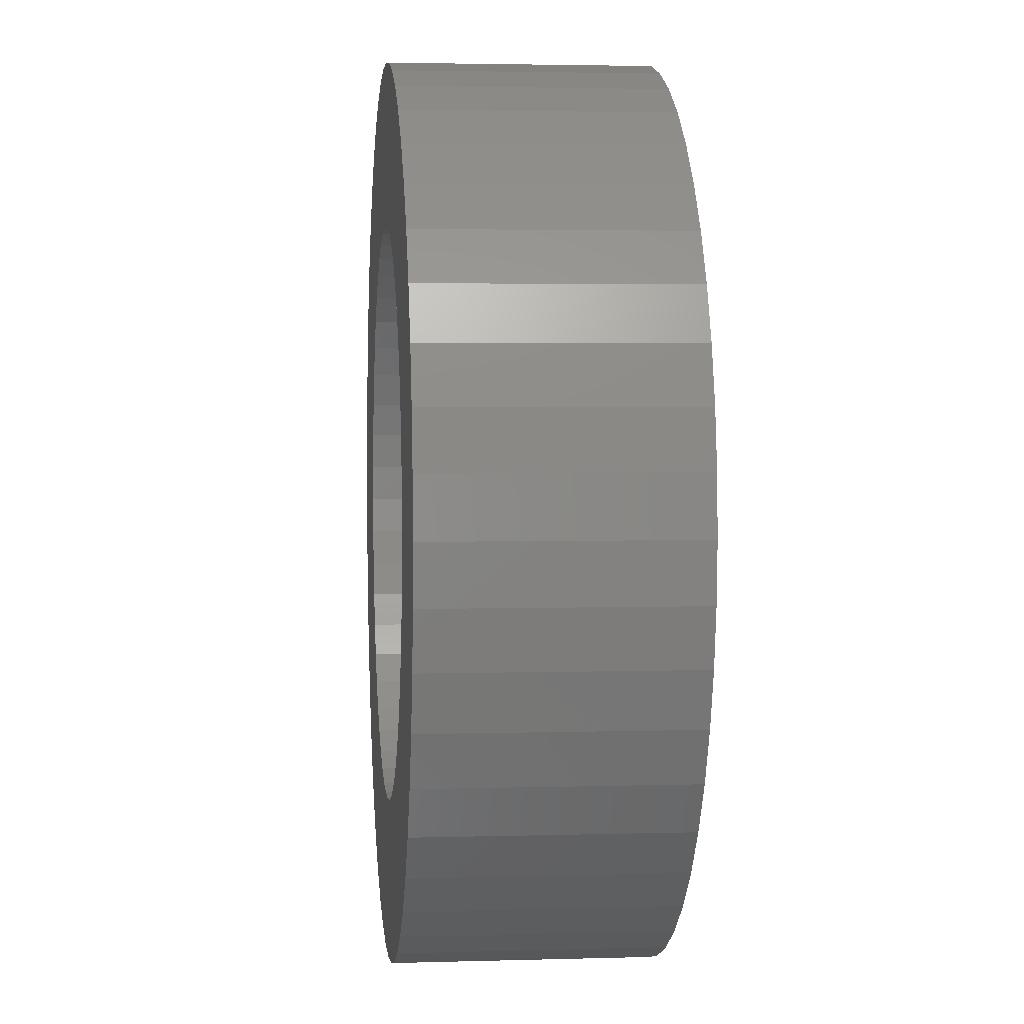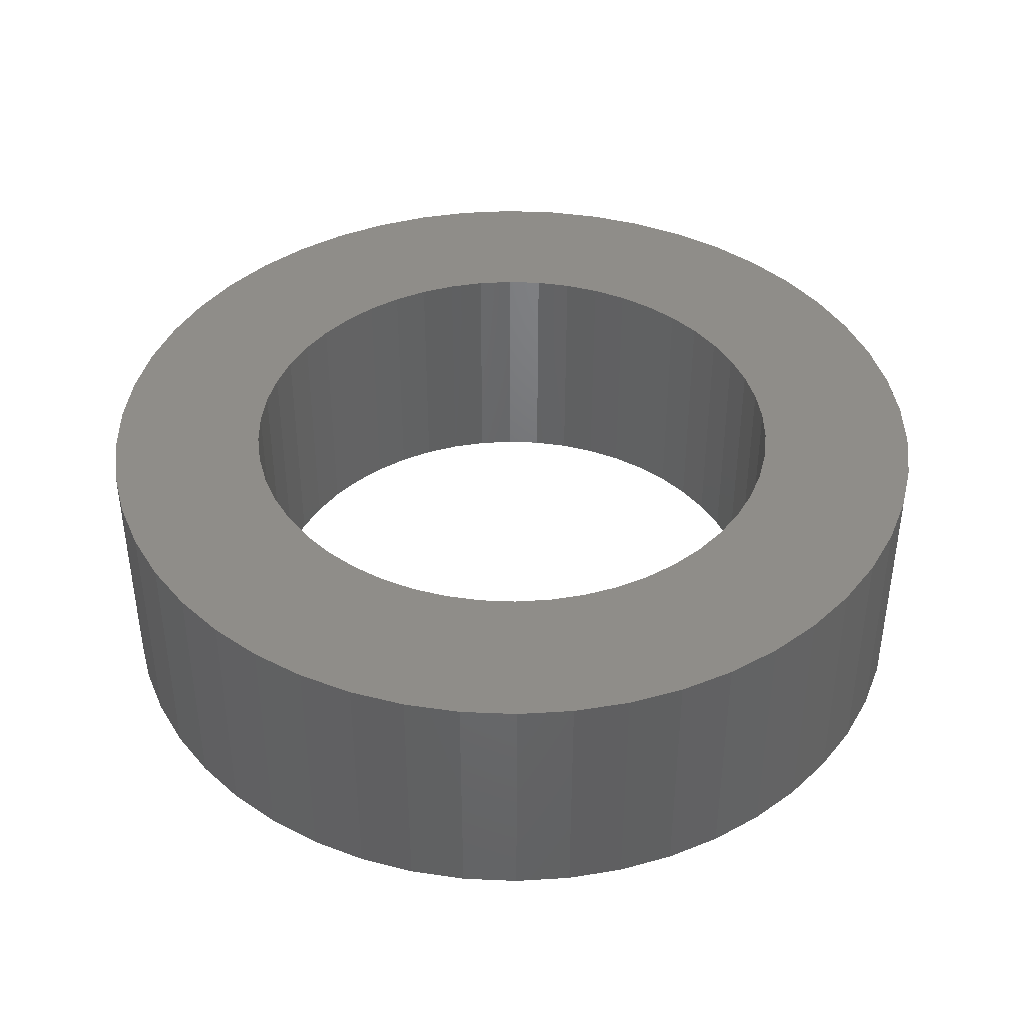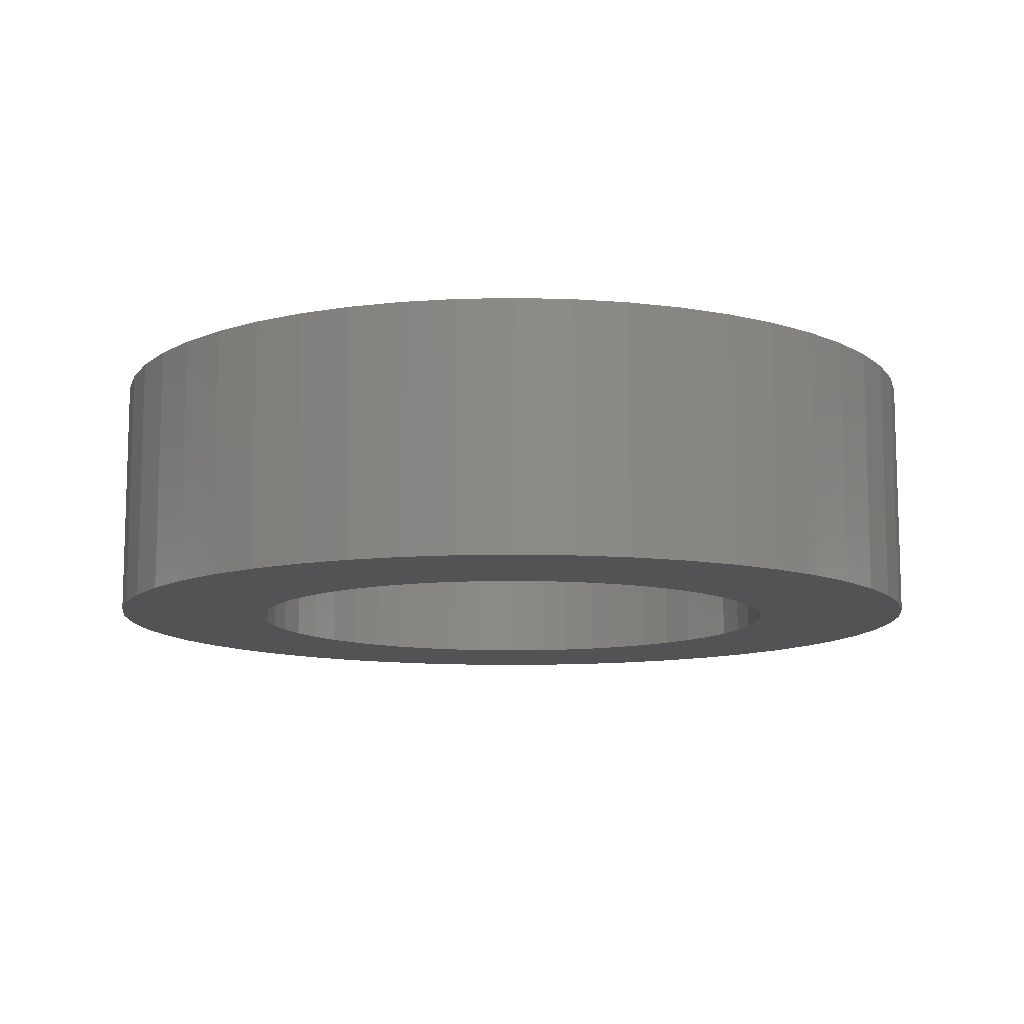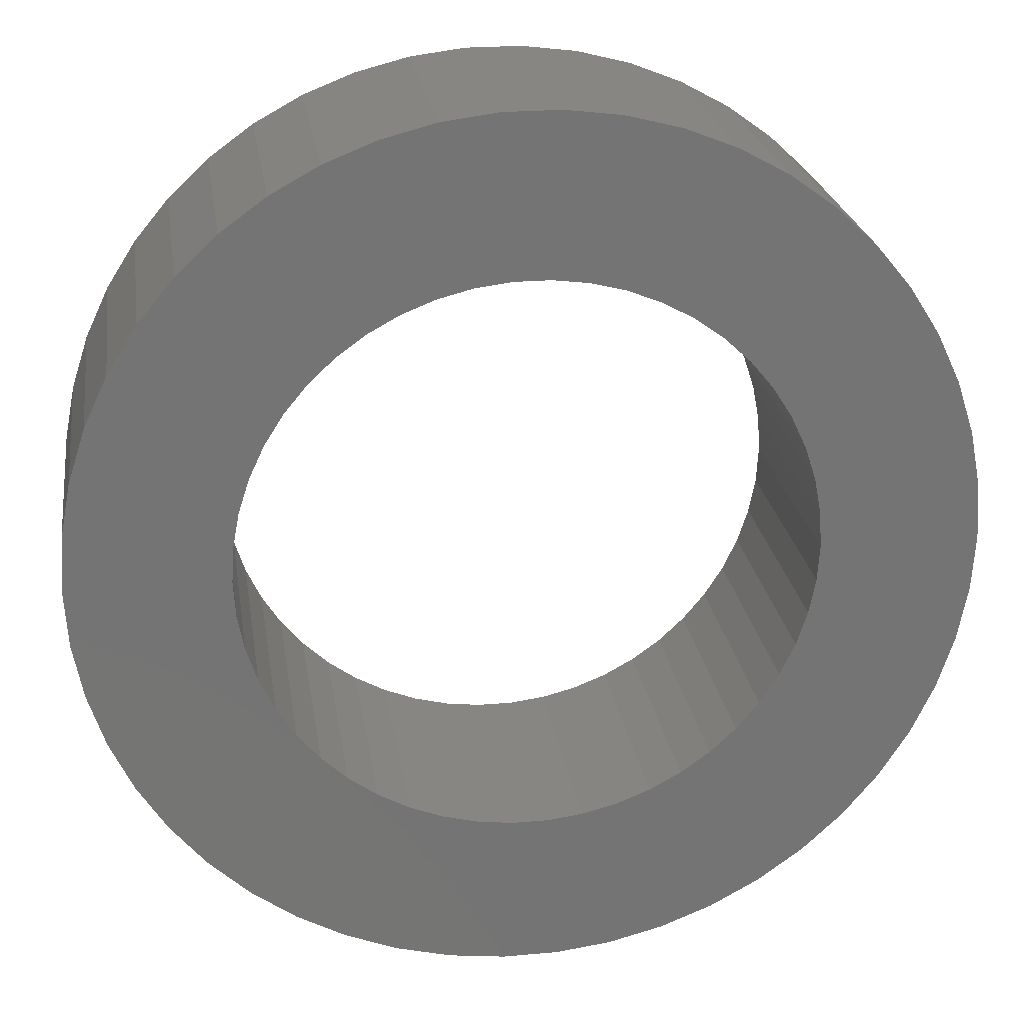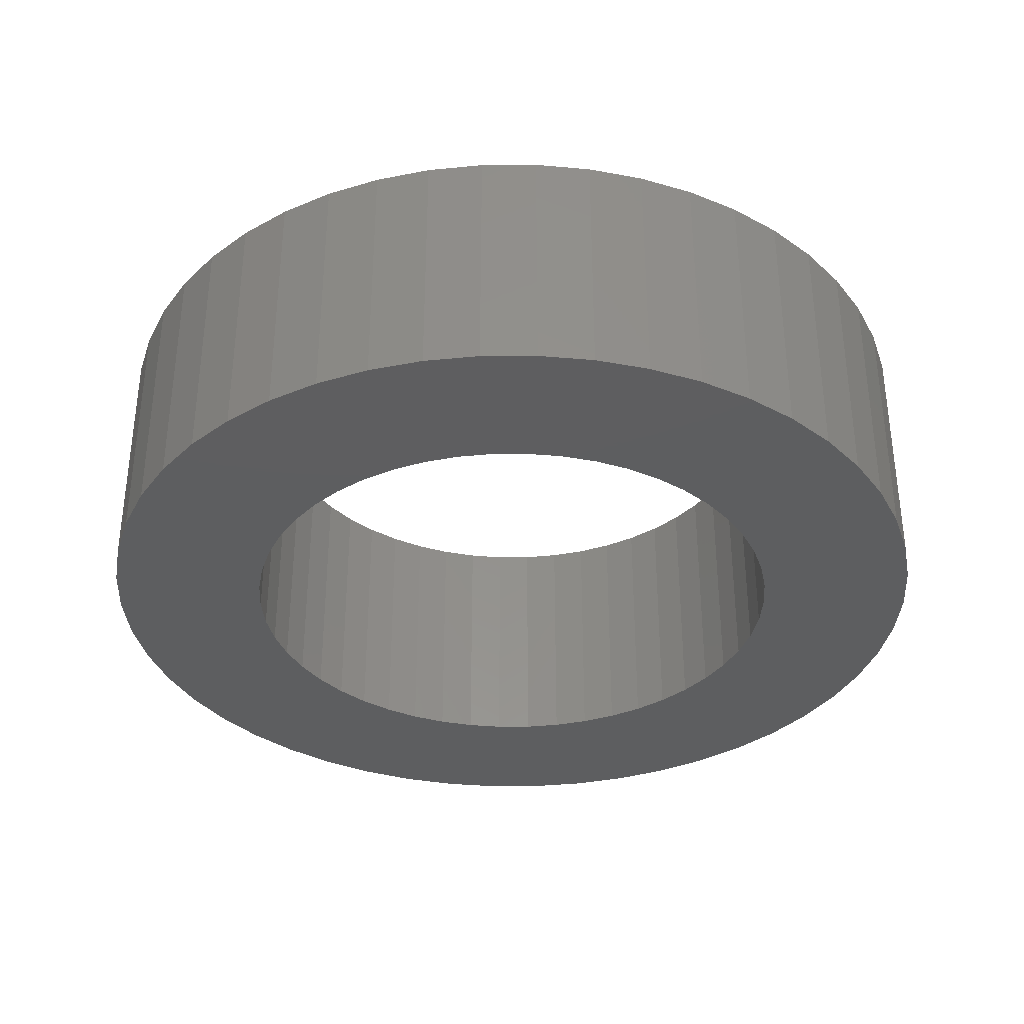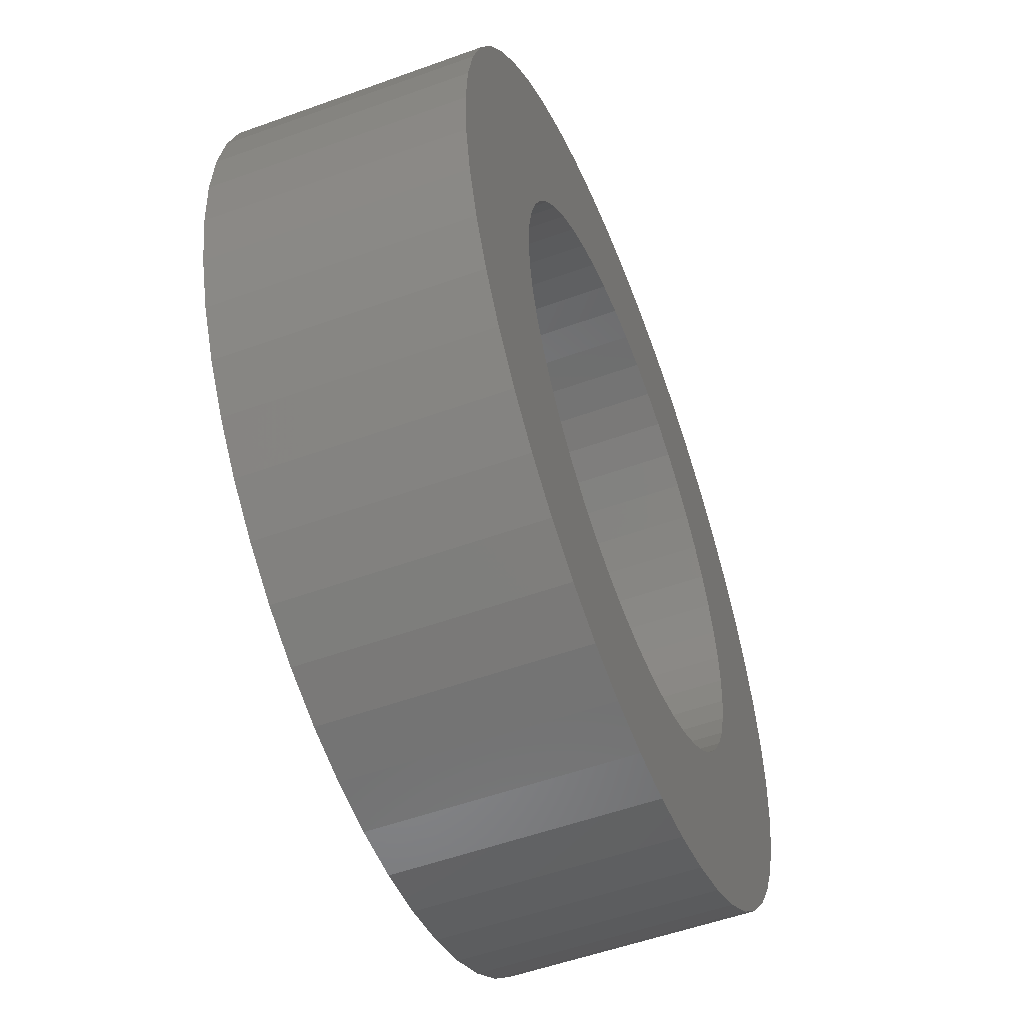
<metadata>
{"format":"stl","ext":"stl","renderer":"f3d","projection":"perspective","resolution":1024,"background":"white","views":[{"elev":3.1,"azim":84.2,"up":"+Y"},{"elev":41.1,"azim":-126.6,"up":"+Z"},{"elev":-10.9,"azim":-148.0,"up":"+Z"},{"elev":23.6,"azim":-8.4,"up":"+Y"},{"elev":-35.0,"azim":137.2,"up":"+Z"},{"elev":-53.9,"azim":-68.9,"up":"+Y"}]}
</metadata>
<code>
# stl→obj: 200 verts, 400 faces
v 3.5 0 1
v 3.472 0.4387 -1
v 3.472 0.4387 1
v 3.5 0 -1
v -3.5 0 -1
v -3.472 0.4387 1
v -3.472 0.4387 -1
v -3.5 0 1
v 0.2198 3.493 -1
v -0.2198 3.493 1
v 0.2198 3.493 1
v -0.2198 3.493 -1
v -0.2198 -3.493 -1
v 0.2198 -3.493 1
v -0.2198 -3.493 1
v 0.2198 -3.493 -1
v 2.551 2.396 -1
v 2.231 2.697 1
v 2.551 2.396 1
v 2.231 2.697 -1
v -2.231 2.697 -1
v -2.551 2.396 1
v -2.231 2.697 1
v -2.551 2.396 -1
v -1.082 3.329 -1
v -1.49 3.167 1
v -1.082 3.329 1
v -1.49 3.167 -1
v 3.254 1.288 1
v 3.067 1.686 -1
v 3.067 1.686 1
v 3.254 1.288 -1
v 3.39 0.8704 -1
v 3.39 0.8704 1
v 2.832 2.057 -1
v 2.832 2.057 1
v 1.49 3.167 -1
v 1.082 3.329 1
v 1.49 3.167 1
v 1.082 3.329 -1
v 1.875 2.955 -1
v 1.875 2.955 1
v -3.067 1.686 -1
v -2.832 2.057 1
v -2.832 2.057 -1
v -3.067 1.686 1
v -3.39 0.8704 -1
v -3.254 1.288 1
v -3.254 1.288 -1
v -3.39 0.8704 1
v -1.875 2.955 -1
v -1.875 2.955 1
v -0.6558 3.438 -1
v -0.6558 3.438 1
v 0.6558 3.438 1
v 0.6558 3.438 -1
v 2.25 0 1
v 2.232 0.282 1
v 3.472 -0.4387 1
v 2.179 0.5596 1
v 2.232 -0.282 1
v 2.092 0.8283 1
v 3.39 -0.8704 1
v 1.972 1.084 1
v 2.179 -0.5596 1
v 1.82 1.323 1
v 3.254 -1.288 1
v 2.092 -0.8283 1
v 1.64 1.54 1
v 1.434 1.734 1
v 1.206 1.9 1
v 0.958 2.036 1
v 0.6953 2.14 1
v 0.4216 2.21 1
v 0.1413 2.246 1
v -0.1413 2.246 1
v -0.4216 2.21 1
v -0.6953 2.14 1
v -0.958 2.036 1
v -1.206 1.9 1
v -1.434 1.734 1
v -1.64 1.54 1
v -1.82 1.323 1
v -1.972 1.084 1
v -2.092 0.8283 1
v 3.067 -1.686 1
v 1.972 -1.084 1
v 2.832 -2.057 1
v 1.82 -1.323 1
v 2.551 -2.396 1
v 1.64 -1.54 1
v 2.231 -2.697 1
v 1.434 -1.734 1
v 1.875 -2.955 1
v 1.206 -1.9 1
v 1.49 -3.167 1
v 0.958 -2.036 1
v 1.082 -3.329 1
v 0.6953 -2.14 1
v 0.6558 -3.438 1
v 0.4216 -2.21 1
v 0.1413 -2.246 1
v -0.1413 -2.246 1
v -0.4216 -2.21 1
v -0.6558 -3.438 1
v -0.6953 -2.14 1
v -1.082 -3.329 1
v -0.958 -2.036 1
v -1.49 -3.167 1
v -1.206 -1.9 1
v -1.875 -2.955 1
v -1.434 -1.734 1
v -2.231 -2.697 1
v -1.64 -1.54 1
v -2.551 -2.396 1
v -1.82 -1.323 1
v -2.832 -2.057 1
v -1.972 -1.084 1
v -3.067 -1.686 1
v -2.092 -0.8283 1
v -3.254 -1.288 1
v -2.179 -0.5596 1
v -3.39 -0.8704 1
v -2.232 -0.282 1
v -3.472 -0.4387 1
v -2.25 0 1
v -2.179 0.5596 1
v -2.232 0.282 1
v 2.832 -2.057 -1
v 2.551 -2.396 -1
v 3.39 -0.8704 -1
v 3.254 -1.288 -1
v 3.472 -0.4387 -1
v -3.067 -1.686 -1
v -3.254 -1.288 -1
v 2.25 0 -1
v 2.232 -0.282 -1
v 2.179 -0.5596 -1
v 2.232 0.282 -1
v 2.092 -0.8283 -1
v 3.067 -1.686 -1
v 1.972 -1.084 -1
v 2.179 0.5596 -1
v 1.82 -1.323 -1
v 2.092 0.8283 -1
v 1.64 -1.54 -1
v 2.231 -2.697 -1
v 1.434 -1.734 -1
v 1.875 -2.955 -1
v 1.206 -1.9 -1
v 1.49 -3.167 -1
v 0.958 -2.036 -1
v 1.082 -3.329 -1
v 0.6953 -2.14 -1
v 0.6558 -3.438 -1
v 0.4216 -2.21 -1
v 0.1413 -2.246 -1
v -0.1413 -2.246 -1
v -0.4216 -2.21 -1
v -0.6558 -3.438 -1
v -0.6953 -2.14 -1
v -1.082 -3.329 -1
v -0.958 -2.036 -1
v -1.49 -3.167 -1
v -1.206 -1.9 -1
v -1.875 -2.955 -1
v -1.434 -1.734 -1
v -2.231 -2.697 -1
v -1.64 -1.54 -1
v -2.551 -2.396 -1
v -1.82 -1.323 -1
v -2.832 -2.057 -1
v -1.972 -1.084 -1
v -2.092 -0.8283 -1
v 1.972 1.084 -1
v 1.82 1.323 -1
v 1.64 1.54 -1
v 1.434 1.734 -1
v 1.206 1.9 -1
v 0.958 2.036 -1
v 0.6953 2.14 -1
v 0.4216 2.21 -1
v 0.1413 2.246 -1
v -0.1413 2.246 -1
v -0.4216 2.21 -1
v -0.6953 2.14 -1
v -0.958 2.036 -1
v -1.206 1.9 -1
v -1.434 1.734 -1
v -1.64 1.54 -1
v -1.82 1.323 -1
v -1.972 1.084 -1
v -2.092 0.8283 -1
v -2.179 0.5596 -1
v -2.232 0.282 -1
v -2.25 0 -1
v -2.179 -0.5596 -1
v -3.39 -0.8704 -1
v -2.232 -0.282 -1
v -3.472 -0.4387 -1
f 1 2 3
f 2 1 4
f 5 6 7
f 6 5 8
f 9 10 11
f 10 9 12
f 13 14 15
f 14 13 16
f 17 18 19
f 18 17 20
f 21 22 23
f 22 21 24
f 25 26 27
f 26 25 28
f 29 30 31
f 30 29 32
f 3 33 34
f 33 3 2
f 31 35 36
f 35 31 30
f 37 38 39
f 38 37 40
f 41 39 42
f 39 41 37
f 43 44 45
f 44 43 46
f 45 22 24
f 22 45 44
f 47 48 49
f 48 47 50
f 51 23 52
f 23 51 21
f 53 27 54
f 27 53 25
f 34 32 29
f 32 34 33
f 36 17 19
f 17 36 35
f 40 55 38
f 55 40 56
f 56 11 55
f 11 56 9
f 20 42 18
f 42 20 41
f 49 46 43
f 46 49 48
f 7 50 47
f 50 7 6
f 57 1 3
f 58 3 34
f 1 57 59
f 60 34 29
f 61 59 57
f 62 29 31
f 59 61 63
f 64 31 36
f 65 63 61
f 66 36 19
f 63 65 67
f 68 67 65
f 3 58 57
f 69 19 18
f 34 60 58
f 29 62 60
f 31 64 62
f 70 18 42
f 36 66 64
f 19 69 66
f 71 42 39
f 18 70 69
f 42 71 70
f 72 39 38
f 39 72 71
f 38 73 72
f 55 73 38
f 55 74 73
f 11 74 55
f 11 75 74
f 11 76 75
f 10 76 11
f 10 77 76
f 54 77 10
f 54 78 77
f 27 78 54
f 78 27 79
f 26 79 27
f 79 26 80
f 52 80 26
f 80 52 81
f 23 81 52
f 81 23 82
f 22 82 23
f 82 22 83
f 44 83 22
f 83 44 84
f 46 84 44
f 84 46 85
f 48 85 46
f 67 68 86
f 87 86 68
f 86 87 88
f 89 88 87
f 88 89 90
f 91 90 89
f 90 91 92
f 93 92 91
f 92 93 94
f 95 94 93
f 94 95 96
f 97 96 95
f 96 97 98
f 99 98 97
f 99 100 98
f 101 100 99
f 101 14 100
f 102 14 101
f 103 14 102
f 103 15 14
f 104 15 103
f 104 105 15
f 106 105 104
f 107 106 108
f 106 107 105
f 109 108 110
f 111 110 112
f 108 109 107
f 113 112 114
f 115 114 116
f 110 111 109
f 117 116 118
f 119 118 120
f 121 120 122
f 112 113 111
f 123 122 124
f 125 124 126
f 85 48 127
f 114 115 113
f 50 127 48
f 116 117 115
f 127 50 128
f 118 119 117
f 6 128 50
f 120 121 119
f 128 6 126
f 122 123 121
f 8 126 6
f 124 125 123
f 126 8 125
f 28 52 26
f 52 28 51
f 12 54 10
f 54 12 53
f 90 129 88
f 129 90 130
f 67 131 63
f 131 67 132
f 63 133 59
f 133 63 131
f 134 121 135
f 121 134 119
f 136 4 133
f 137 133 131
f 4 136 2
f 138 131 132
f 139 2 136
f 140 132 141
f 2 139 33
f 142 141 129
f 143 33 139
f 144 129 130
f 33 143 32
f 145 32 143
f 133 137 136
f 146 130 147
f 131 138 137
f 132 140 138
f 141 142 140
f 148 147 149
f 129 144 142
f 130 146 144
f 150 149 151
f 147 148 146
f 149 150 148
f 152 151 153
f 151 152 150
f 153 154 152
f 155 154 153
f 155 156 154
f 16 156 155
f 16 157 156
f 16 158 157
f 13 158 16
f 13 159 158
f 160 159 13
f 160 161 159
f 162 161 160
f 161 162 163
f 164 163 162
f 163 164 165
f 166 165 164
f 165 166 167
f 168 167 166
f 167 168 169
f 170 169 168
f 169 170 171
f 172 171 170
f 171 172 173
f 134 173 172
f 173 134 174
f 135 174 134
f 32 145 30
f 175 30 145
f 30 175 35
f 176 35 175
f 35 176 17
f 177 17 176
f 17 177 20
f 178 20 177
f 20 178 41
f 179 41 178
f 41 179 37
f 180 37 179
f 37 180 40
f 181 40 180
f 181 56 40
f 182 56 181
f 182 9 56
f 183 9 182
f 184 9 183
f 184 12 9
f 185 12 184
f 185 53 12
f 186 53 185
f 25 186 187
f 186 25 53
f 28 187 188
f 51 188 189
f 187 28 25
f 21 189 190
f 24 190 191
f 188 51 28
f 45 191 192
f 43 192 193
f 49 193 194
f 189 21 51
f 47 194 195
f 7 195 196
f 174 135 197
f 190 24 21
f 198 197 135
f 191 45 24
f 197 198 199
f 192 43 45
f 200 199 198
f 193 49 43
f 199 200 196
f 194 47 49
f 5 196 200
f 195 7 47
f 196 5 7
f 153 96 98
f 96 153 151
f 147 90 92
f 90 147 130
f 88 141 86
f 141 88 129
f 59 4 1
f 4 59 133
f 164 107 109
f 107 164 162
f 135 123 198
f 123 135 121
f 155 98 100
f 98 155 153
f 16 100 14
f 100 16 155
f 151 94 96
f 94 151 149
f 149 92 94
f 92 149 147
f 86 132 67
f 132 86 141
f 160 15 105
f 15 160 13
f 168 111 113
f 111 168 166
f 162 105 107
f 105 162 160
f 170 113 115
f 113 170 168
f 170 117 172
f 117 170 115
f 172 119 134
f 119 172 117
f 198 125 200
f 125 198 123
f 200 8 5
f 8 200 125
f 166 109 111
f 109 166 164
f 136 58 139
f 58 136 57
f 126 195 128
f 195 126 196
f 184 75 76
f 75 184 183
f 178 69 70
f 69 178 177
f 190 81 82
f 81 190 189
f 187 78 79
f 78 187 186
f 145 64 175
f 64 145 62
f 139 60 143
f 60 139 58
f 181 72 73
f 72 181 180
f 182 73 74
f 73 182 181
f 179 70 71
f 70 179 178
f 84 191 83
f 191 84 192
f 83 190 82
f 190 83 191
f 127 193 85
f 193 127 194
f 188 79 80
f 79 188 187
f 185 76 77
f 76 185 184
f 144 87 142
f 87 144 89
f 137 57 136
f 57 137 61
f 156 102 101
f 102 156 157
f 143 62 145
f 62 143 60
f 176 69 177
f 69 176 66
f 175 66 176
f 66 175 64
f 183 74 75
f 74 183 182
f 180 71 72
f 71 180 179
f 85 192 84
f 192 85 193
f 128 194 127
f 194 128 195
f 189 80 81
f 80 189 188
f 186 77 78
f 77 186 185
f 146 93 91
f 93 146 148
f 138 61 137
f 61 138 65
f 163 110 108
f 110 163 165
f 120 197 122
f 197 120 174
f 146 89 144
f 89 146 91
f 152 99 97
f 99 152 154
f 154 101 99
f 101 154 156
f 140 65 138
f 65 140 68
f 142 68 140
f 68 142 87
f 158 104 103
f 104 158 159
f 165 112 110
f 112 165 167
f 114 171 116
f 171 114 169
f 124 196 126
f 196 124 199
f 148 95 93
f 95 148 150
f 150 97 95
f 97 150 152
f 157 103 102
f 103 157 158
f 167 114 112
f 114 167 169
f 116 173 118
f 173 116 171
f 118 174 120
f 174 118 173
f 122 199 124
f 199 122 197
f 159 106 104
f 106 159 161
f 161 108 106
f 108 161 163

</code>
